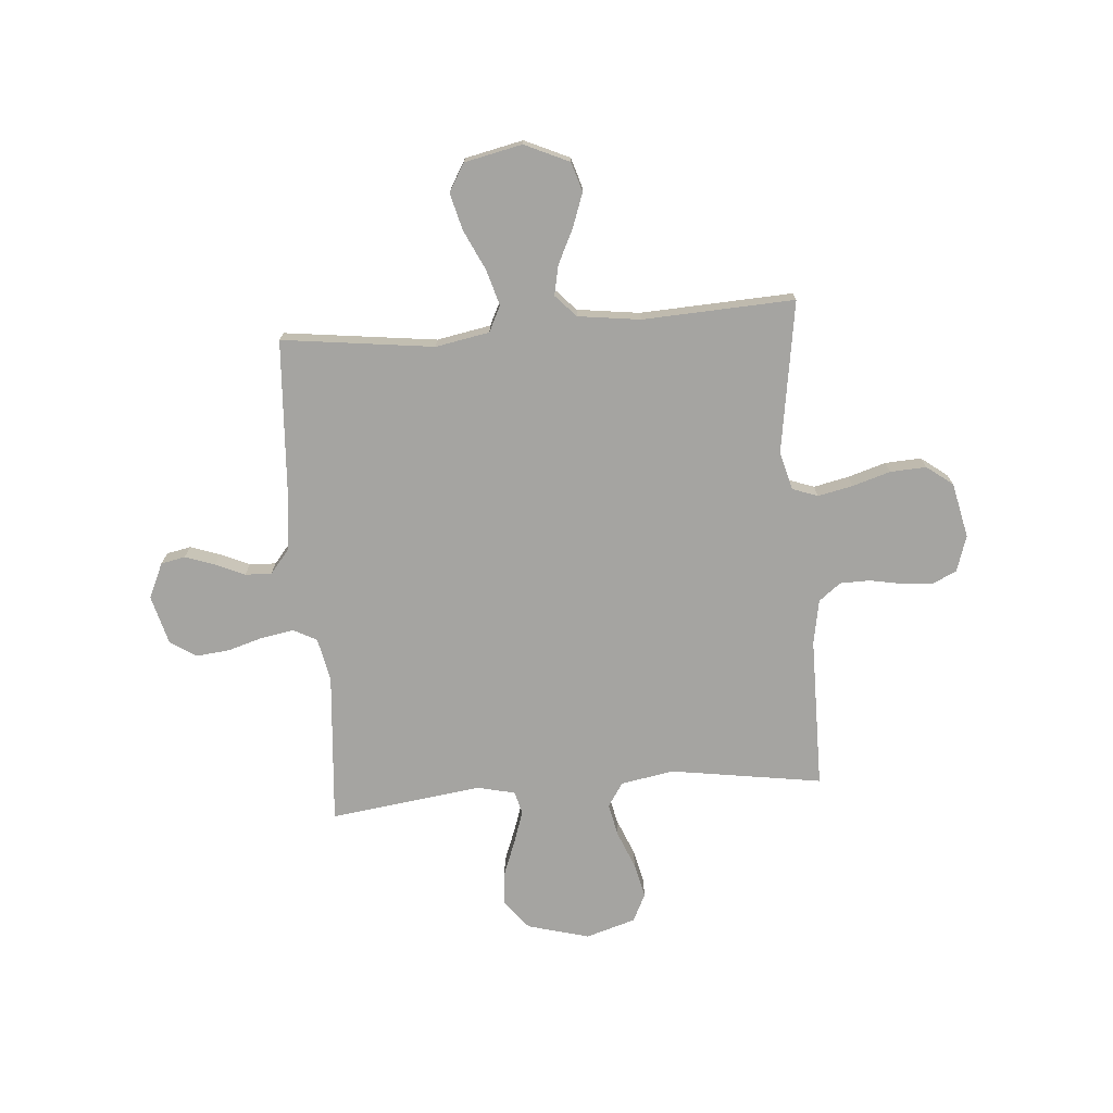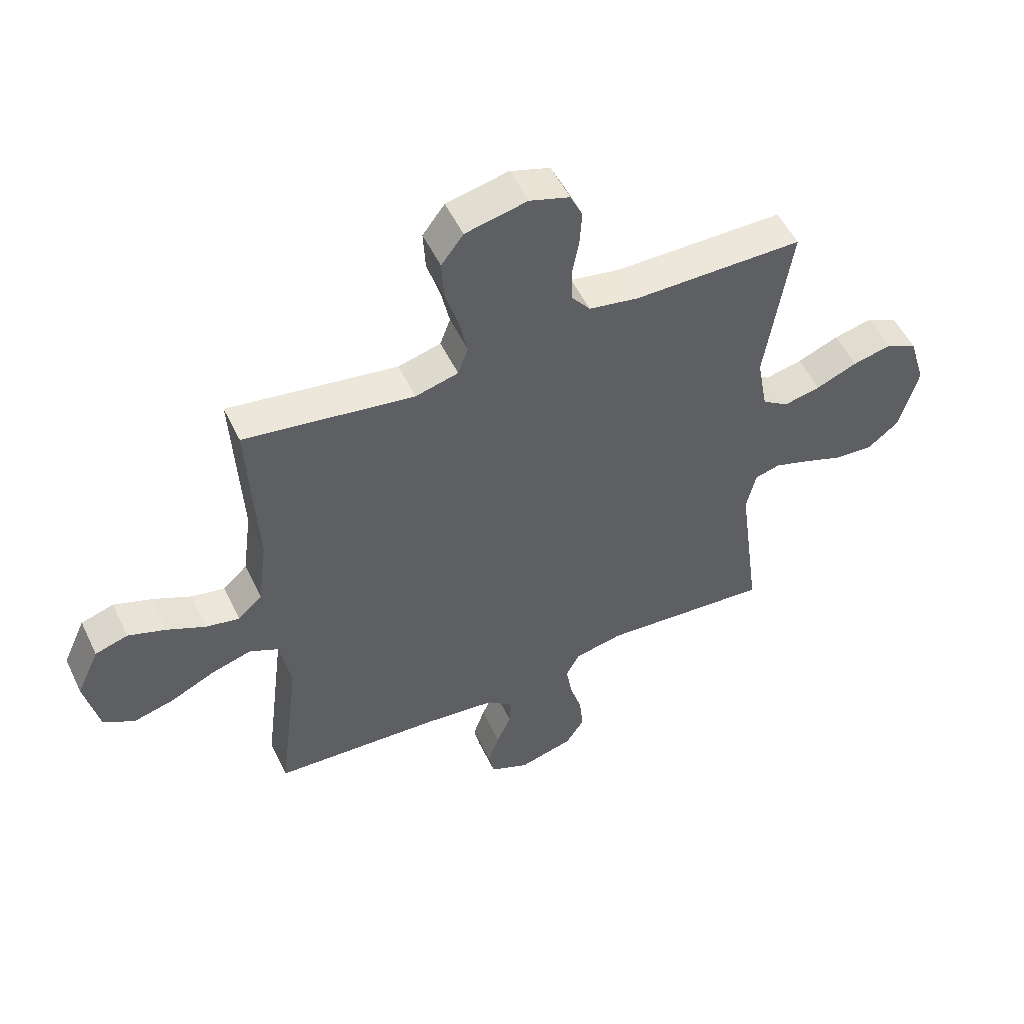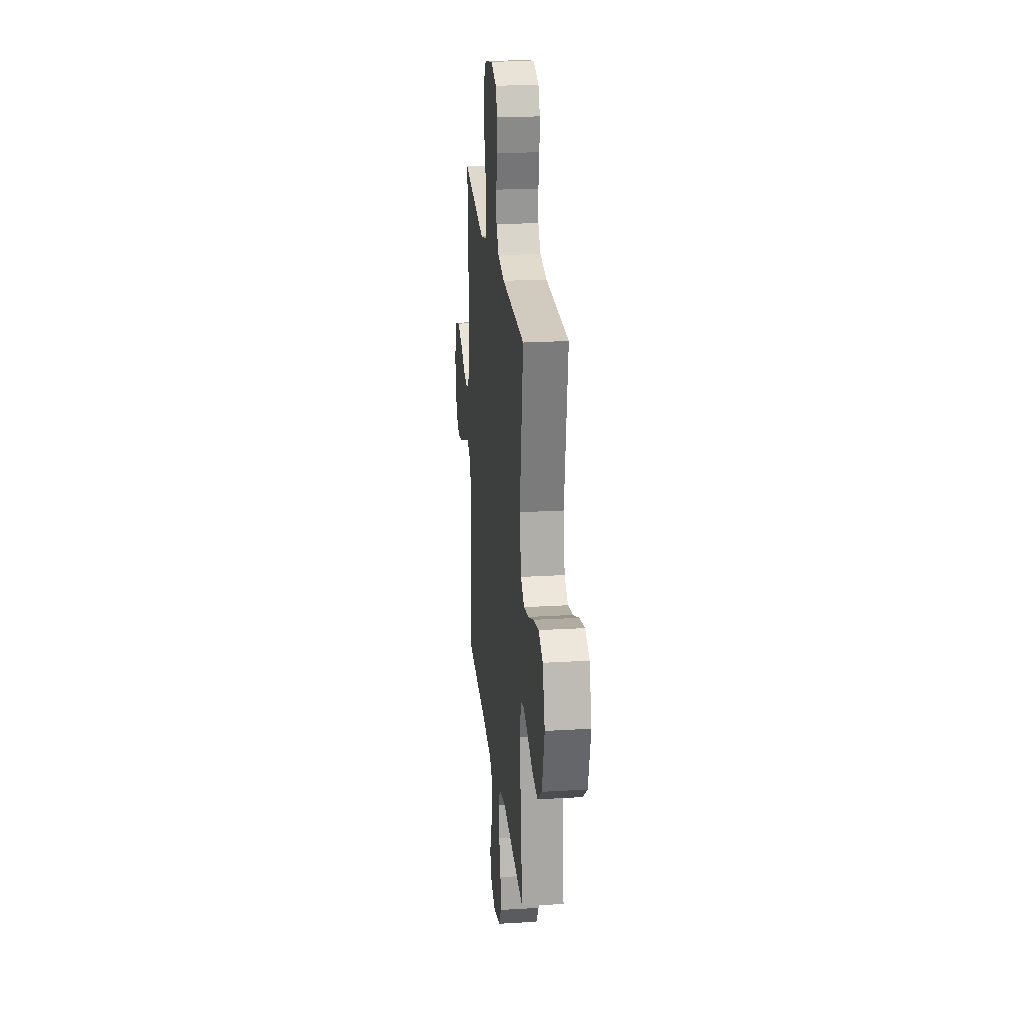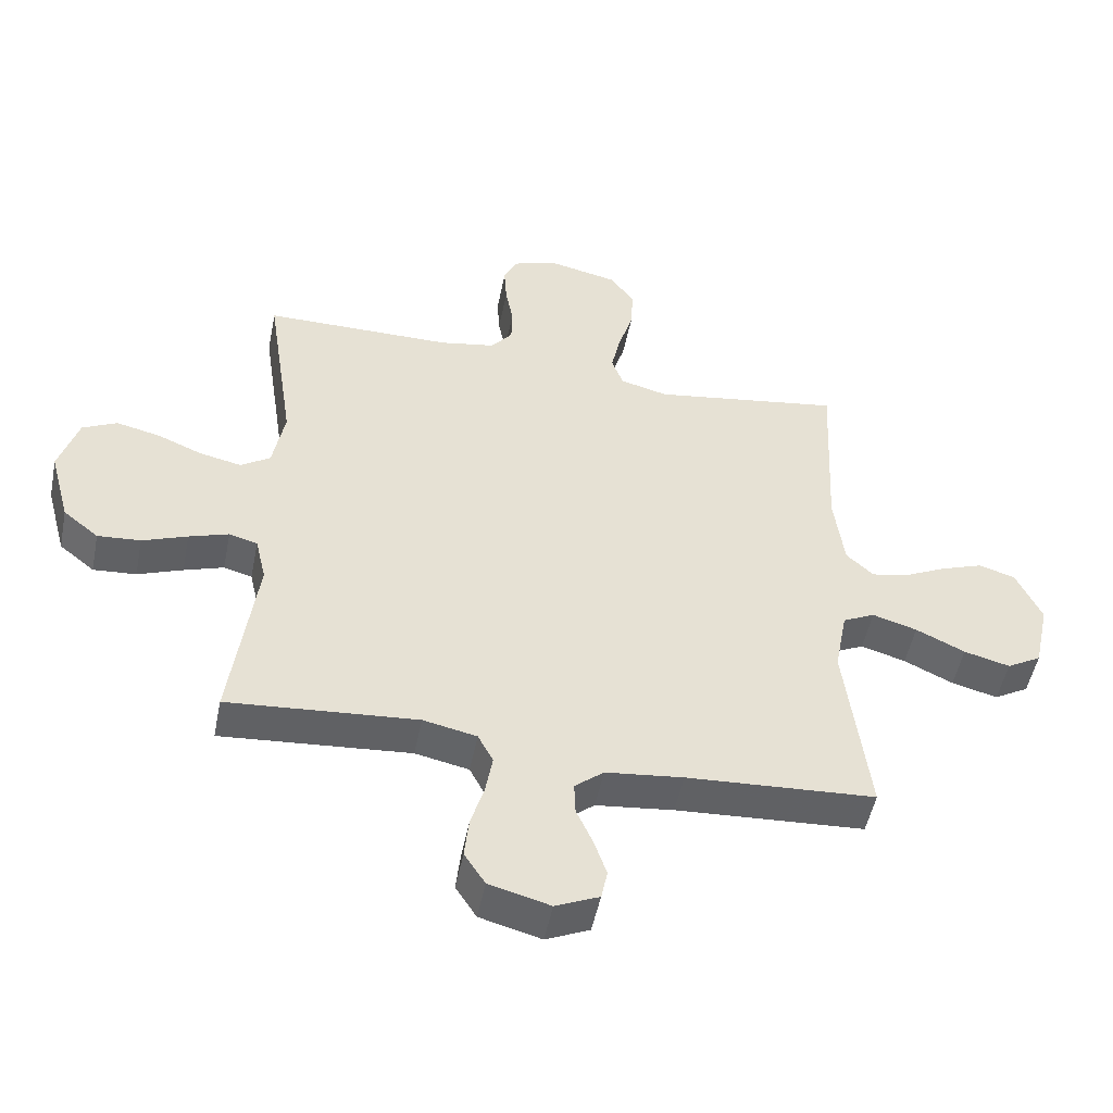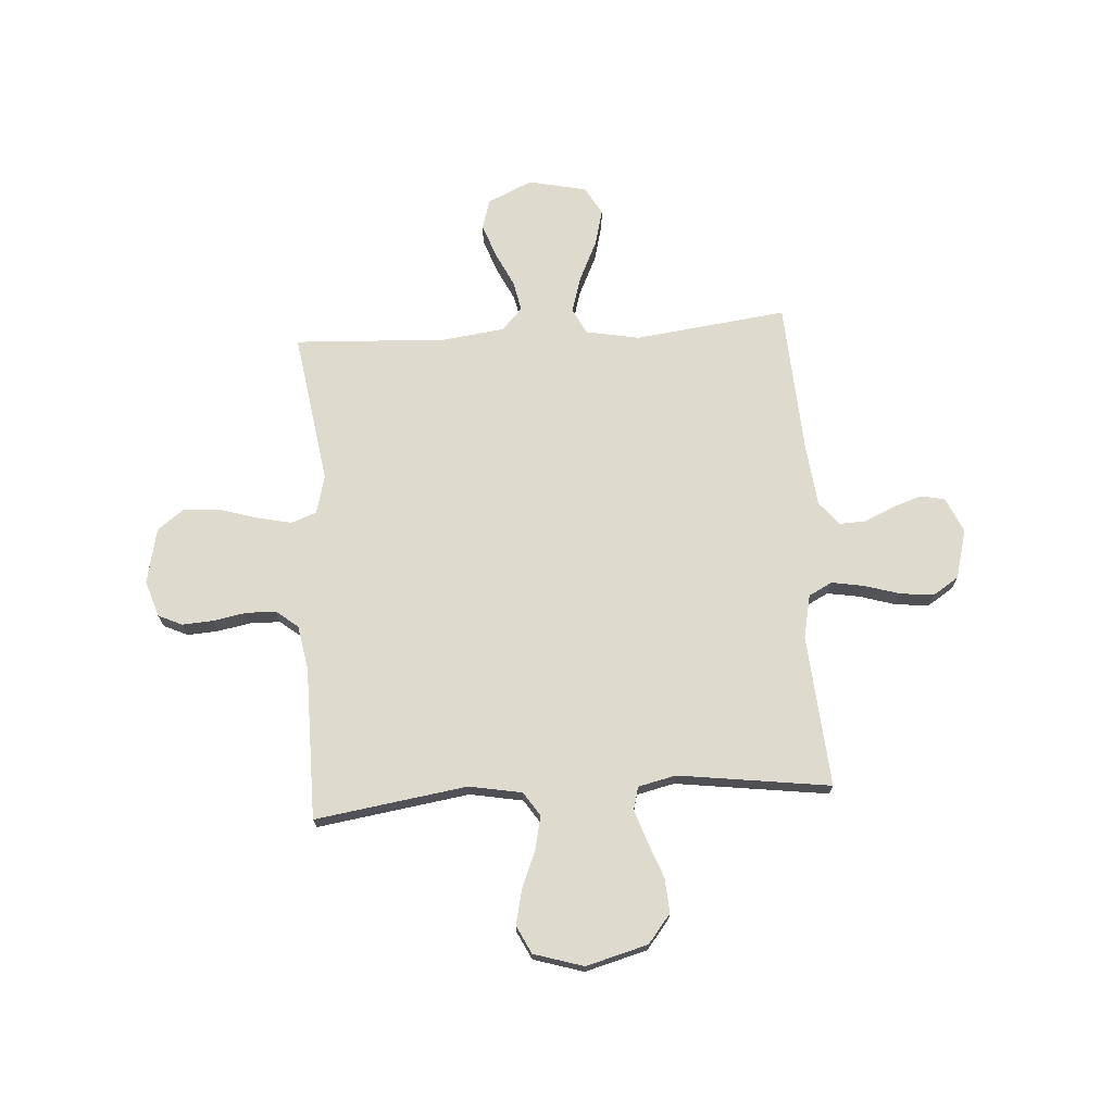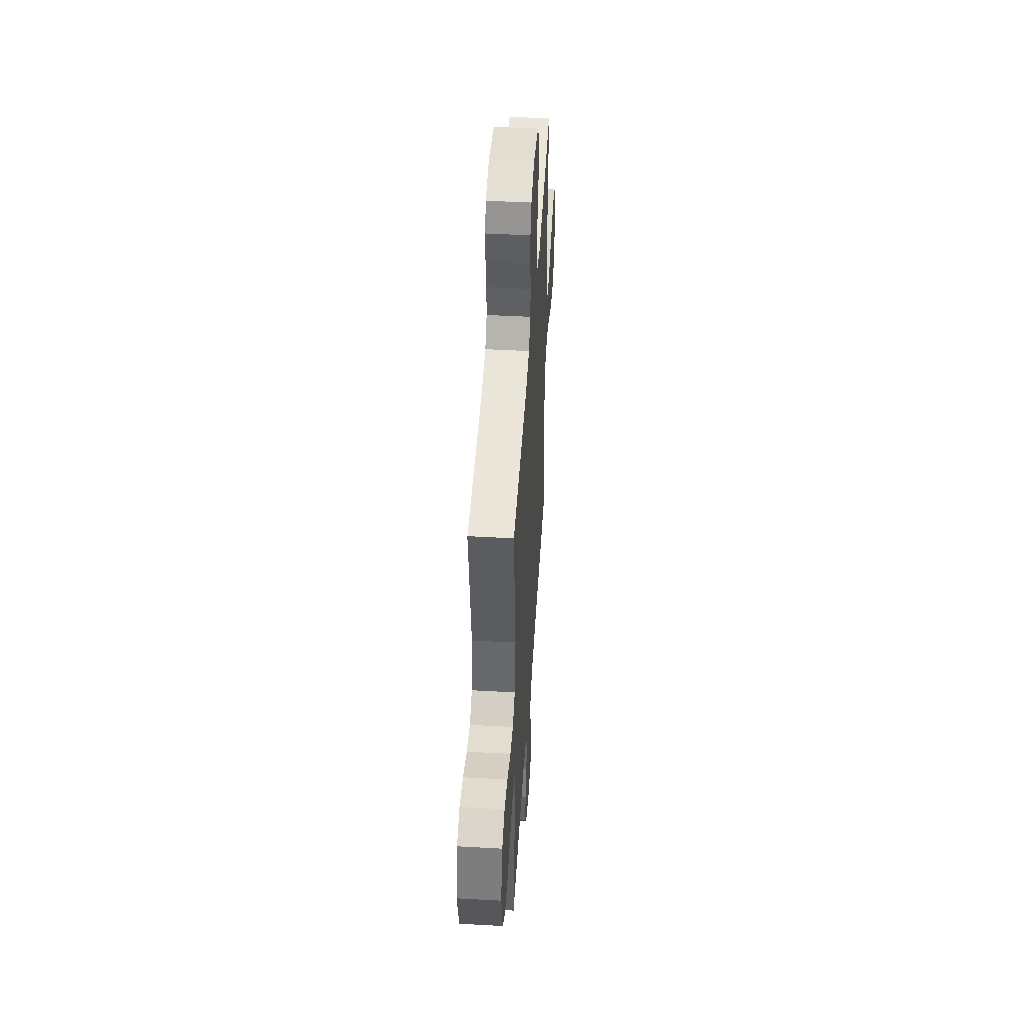
<metadata>
{"format":"obj","ext":"obj","renderer":"f3d","projection":"perspective","resolution":1024,"background":"white","views":[{"elev":-73.2,"azim":-85.5,"up":"+Y"},{"elev":52.7,"azim":-25.2,"up":"+Z"},{"elev":23.3,"azim":84.2,"up":"+Z"},{"elev":-50.5,"azim":168.7,"up":"+Z"},{"elev":71.2,"azim":86.2,"up":"+Y"},{"elev":47.5,"azim":93.6,"up":"+Z"}]}
</metadata>
<code>
v 0.5 0.07 -0.5
v 0.2 0.07 -0.476
v 0.115 0.07 -0.494
v 0.091 0.07 -0.54
v 0.102 0.07 -0.604
v 0.123 0.07 -0.674
v 0.13 0.07 -0.74
v 0.097 0.07 -0.791
v 0 0.07 -0.817
v -0.069 0.07 -0.786
v -0.079 0.07 -0.738
v -0.059 0.07 -0.68
v -0.033 0.07 -0.622
v -0.031 0.07 -0.57
v -0.077 0.07 -0.532
v -0.2 0.07 -0.518
v -0.5 0.07 -0.5
v -0.463 0.07 -0.2
v -0.483 0.07 -0.094
v -0.534 0.07 -0.069
v -0.605 0.07 -0.09
v -0.683 0.07 -0.127
v -0.756 0.07 -0.146
v -0.811 0.07 -0.114
v -0.836 0.07 0
v -0.796 0.07 0.088
v -0.738 0.07 0.106
v -0.671 0.07 0.082
v -0.603 0.07 0.049
v -0.544 0.07 0.037
v -0.501 0.07 0.077
v -0.485 0.07 0.2
v -0.5 0.07 0.5
v -0.2 0.07 0.454
v -0.124 0.07 0.474
v -0.106 0.07 0.524
v -0.121 0.07 0.593
v -0.144 0.07 0.668
v -0.148 0.07 0.739
v -0.109 0.07 0.791
v 0 0.07 0.815
v 0.071 0.07 0.792
v 0.093 0.07 0.745
v 0.089 0.07 0.684
v 0.077 0.07 0.619
v 0.078 0.07 0.56
v 0.112 0.07 0.517
v 0.2 0.07 0.501
v 0.5 0.07 0.5
v 0.455 0.07 0.2
v 0.474 0.07 0.096
v 0.521 0.07 0.065
v 0.586 0.07 0.079
v 0.659 0.07 0.109
v 0.728 0.07 0.125
v 0.783 0.07 0.098
v 0.813 0.07 0
v 0.78 0.07 -0.122
v 0.724 0.07 -0.167
v 0.656 0.07 -0.162
v 0.585 0.07 -0.135
v 0.522 0.07 -0.114
v 0.477 0.07 -0.126
v 0.46 0.07 -0.2
v 0.5 0 -0.5
v 0.2 0 -0.476
v 0.115 0 -0.494
v 0.091 0 -0.54
v 0.102 0 -0.604
v 0.123 0 -0.674
v 0.13 0 -0.74
v 0.097 0 -0.791
v 0 0 -0.817
v -0.069 0 -0.786
v -0.079 0 -0.738
v -0.059 0 -0.68
v -0.033 0 -0.622
v -0.031 0 -0.57
v -0.077 0 -0.532
v -0.2 0 -0.518
v -0.5 0 -0.5
v -0.463 0 -0.2
v -0.483 0 -0.094
v -0.534 0 -0.069
v -0.605 0 -0.09
v -0.683 0 -0.127
v -0.756 0 -0.146
v -0.811 0 -0.114
v -0.836 0 0
v -0.796 0 0.088
v -0.738 0 0.106
v -0.671 0 0.082
v -0.603 0 0.049
v -0.544 0 0.037
v -0.501 0 0.077
v -0.485 0 0.2
v -0.5 0 0.5
v -0.2 0 0.454
v -0.124 0 0.474
v -0.106 0 0.524
v -0.121 0 0.593
v -0.144 0 0.668
v -0.148 0 0.739
v -0.109 0 0.791
v 0 0 0.815
v 0.071 0 0.792
v 0.093 0 0.745
v 0.089 0 0.684
v 0.077 0 0.619
v 0.078 0 0.56
v 0.112 0 0.517
v 0.2 0 0.501
v 0.5 0 0.5
v 0.455 0 0.2
v 0.474 0 0.096
v 0.521 0 0.065
v 0.586 0 0.079
v 0.659 0 0.109
v 0.728 0 0.125
v 0.783 0 0.098
v 0.813 0 0
v 0.78 0 -0.122
v 0.724 0 -0.167
v 0.656 0 -0.162
v 0.585 0 -0.135
v 0.522 0 -0.114
v 0.477 0 -0.126
v 0.46 0 -0.2
f 58 59 60 61
f 58 61 62
f 57 58 62
f 56 57 62 63
f 53 54 55 56
f 52 53 56 63
f 48 49 50
f 47 48 50 51
f 42 43 44 45
f 42 45 46
f 41 42 46
f 40 41 46
f 37 38 39 40
f 36 37 40 46
f 35 36 46 47
f 32 33 34
f 31 32 34 35
f 26 27 28 29
f 26 29 30
f 25 26 30
f 24 25 30
f 21 22 23 24
f 20 21 24 30
f 19 20 30 31
f 16 17 18
f 15 16 18 19
f 14 15 19 31
f 10 11 12 13
f 8 9 10 13
f 8 13 14
f 5 6 7 8
f 4 5 8 14
f 3 4 14 31
f 64 1 2
f 63 64 2 3
f 51 52 63 3
f 35 47 51
f 3 31 35 51
f 125 124 123 122
f 126 125 122
f 126 122 121
f 127 126 121 120
f 120 119 118 117
f 127 120 117 116
f 114 113 112
f 115 114 112 111
f 109 108 107 106
f 110 109 106
f 110 106 105
f 110 105 104
f 104 103 102 101
f 110 104 101 100
f 111 110 100 99
f 98 97 96
f 99 98 96 95
f 93 92 91 90
f 94 93 90
f 94 90 89
f 94 89 88
f 88 87 86 85
f 94 88 85 84
f 95 94 84 83
f 82 81 80
f 83 82 80 79
f 95 83 79 78
f 77 76 75 74
f 77 74 73 72
f 78 77 72
f 72 71 70 69
f 78 72 69 68
f 95 78 68 67
f 66 65 128
f 67 66 128 127
f 67 127 116 115
f 115 111 99
f 115 99 95 67
f 1 65 66 2
f 2 66 67 3
f 3 67 68 4
f 4 68 69 5
f 5 69 70 6
f 6 70 71 7
f 7 71 72 8
f 8 72 73 9
f 9 73 74 10
f 10 74 75 11
f 11 75 76 12
f 12 76 77 13
f 13 77 78 14
f 14 78 79 15
f 15 79 80 16
f 16 80 81 17
f 17 81 82 18
f 18 82 83 19
f 19 83 84 20
f 20 84 85 21
f 21 85 86 22
f 22 86 87 23
f 23 87 88 24
f 24 88 89 25
f 25 89 90 26
f 26 90 91 27
f 27 91 92 28
f 28 92 93 29
f 29 93 94 30
f 30 94 95 31
f 31 95 96 32
f 32 96 97 33
f 33 97 98 34
f 34 98 99 35
f 35 99 100 36
f 36 100 101 37
f 37 101 102 38
f 38 102 103 39
f 39 103 104 40
f 40 104 105 41
f 41 105 106 42
f 42 106 107 43
f 43 107 108 44
f 44 108 109 45
f 45 109 110 46
f 46 110 111 47
f 47 111 112 48
f 48 112 113 49
f 49 113 114 50
f 50 114 115 51
f 51 115 116 52
f 52 116 117 53
f 53 117 118 54
f 54 118 119 55
f 55 119 120 56
f 56 120 121 57
f 57 121 122 58
f 58 122 123 59
f 59 123 124 60
f 60 124 125 61
f 61 125 126 62
f 62 126 127 63
f 63 127 128 64
f 64 128 65 1

</code>
